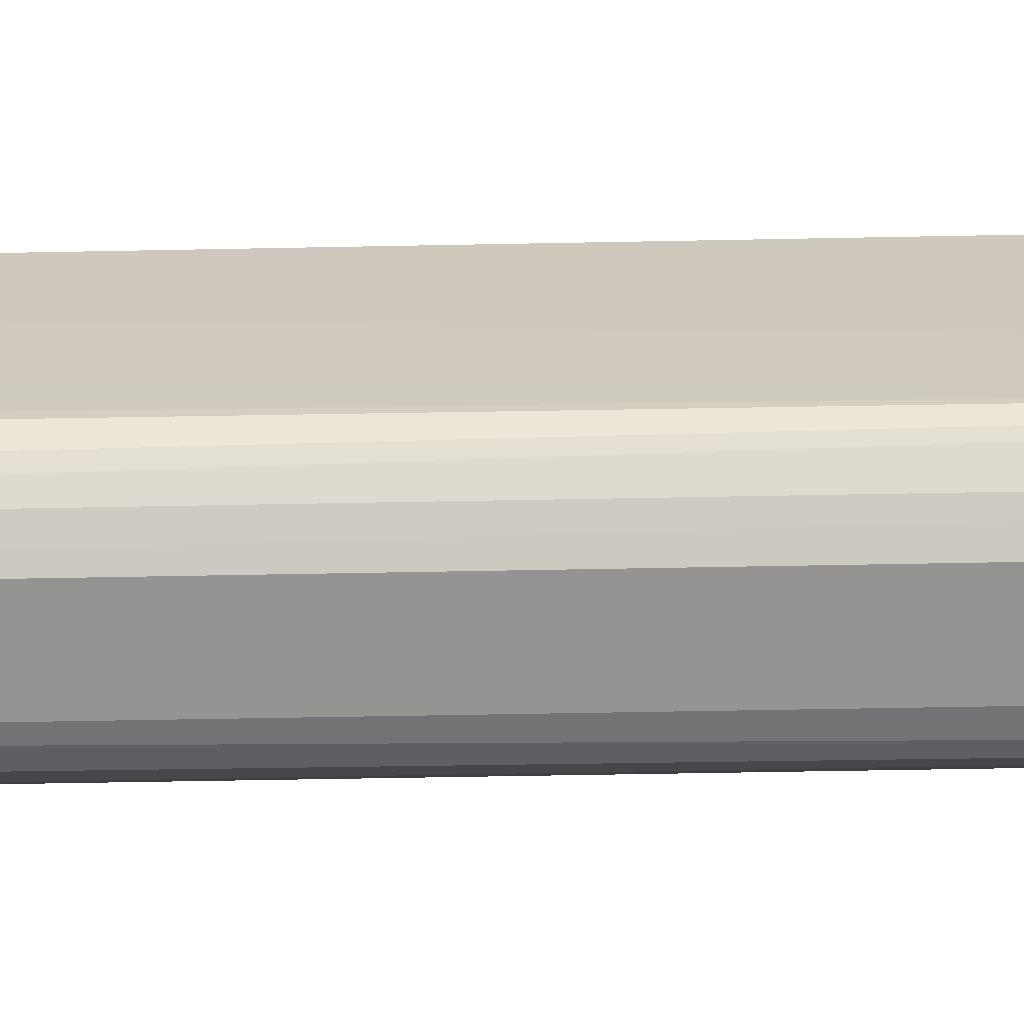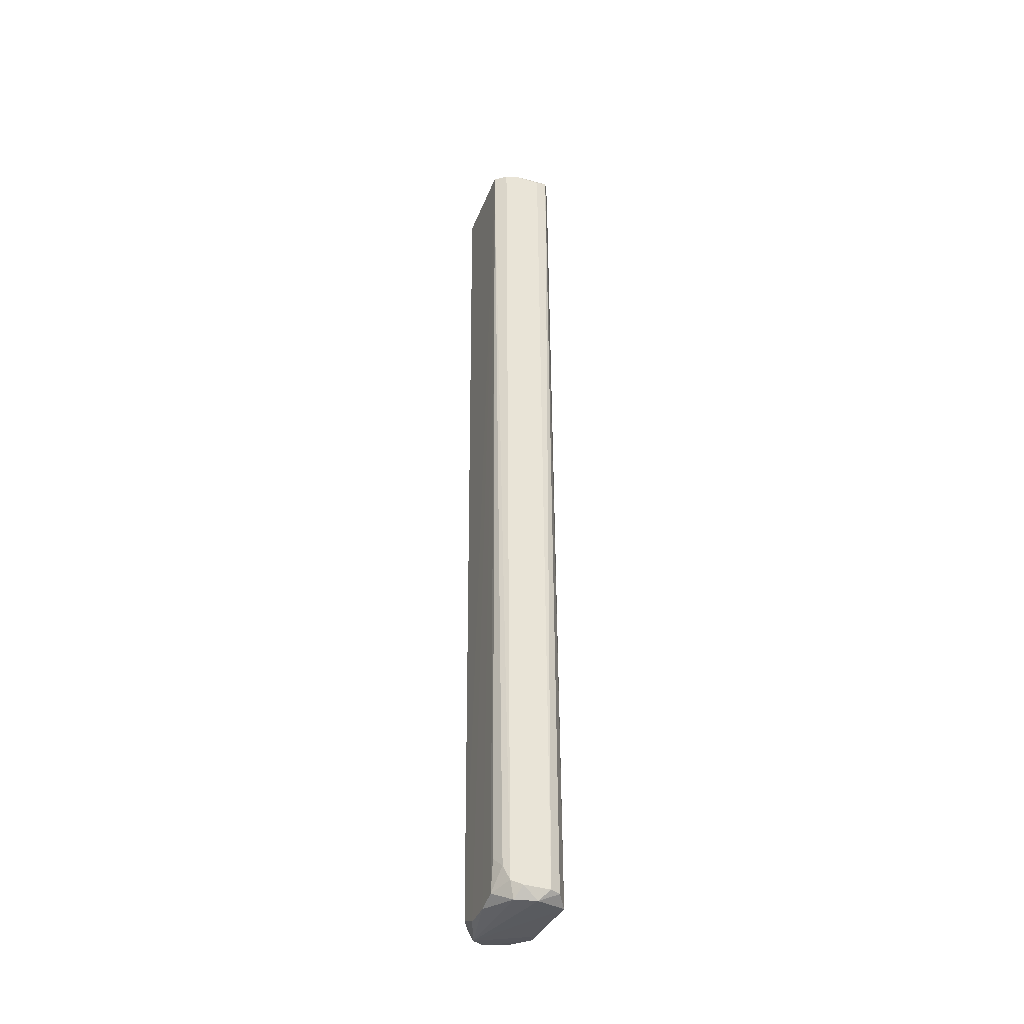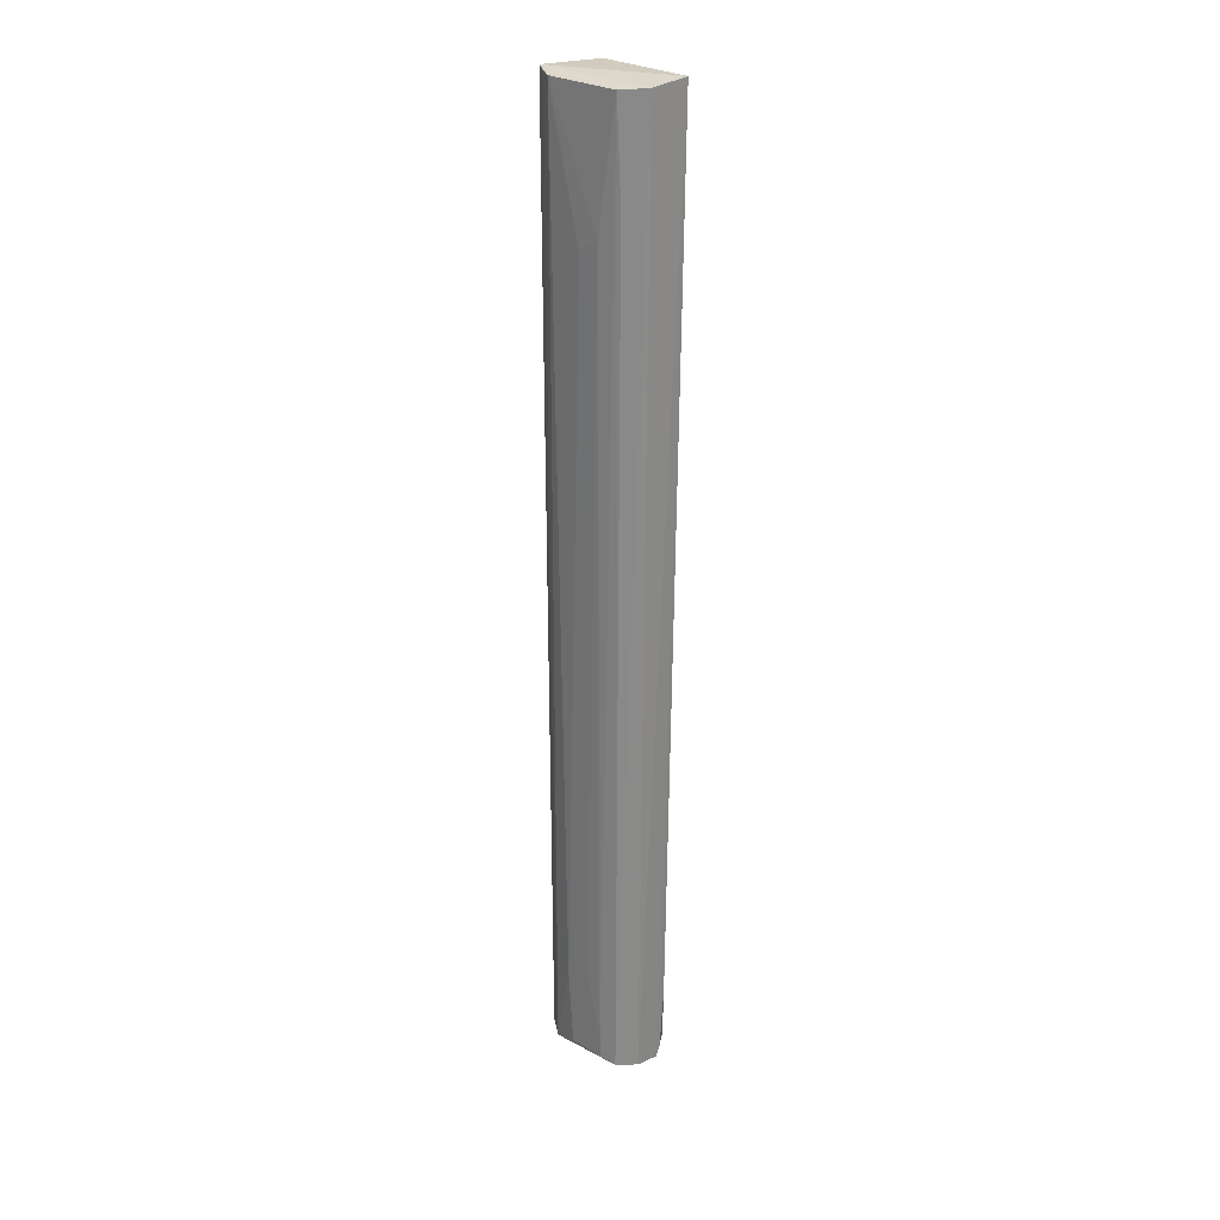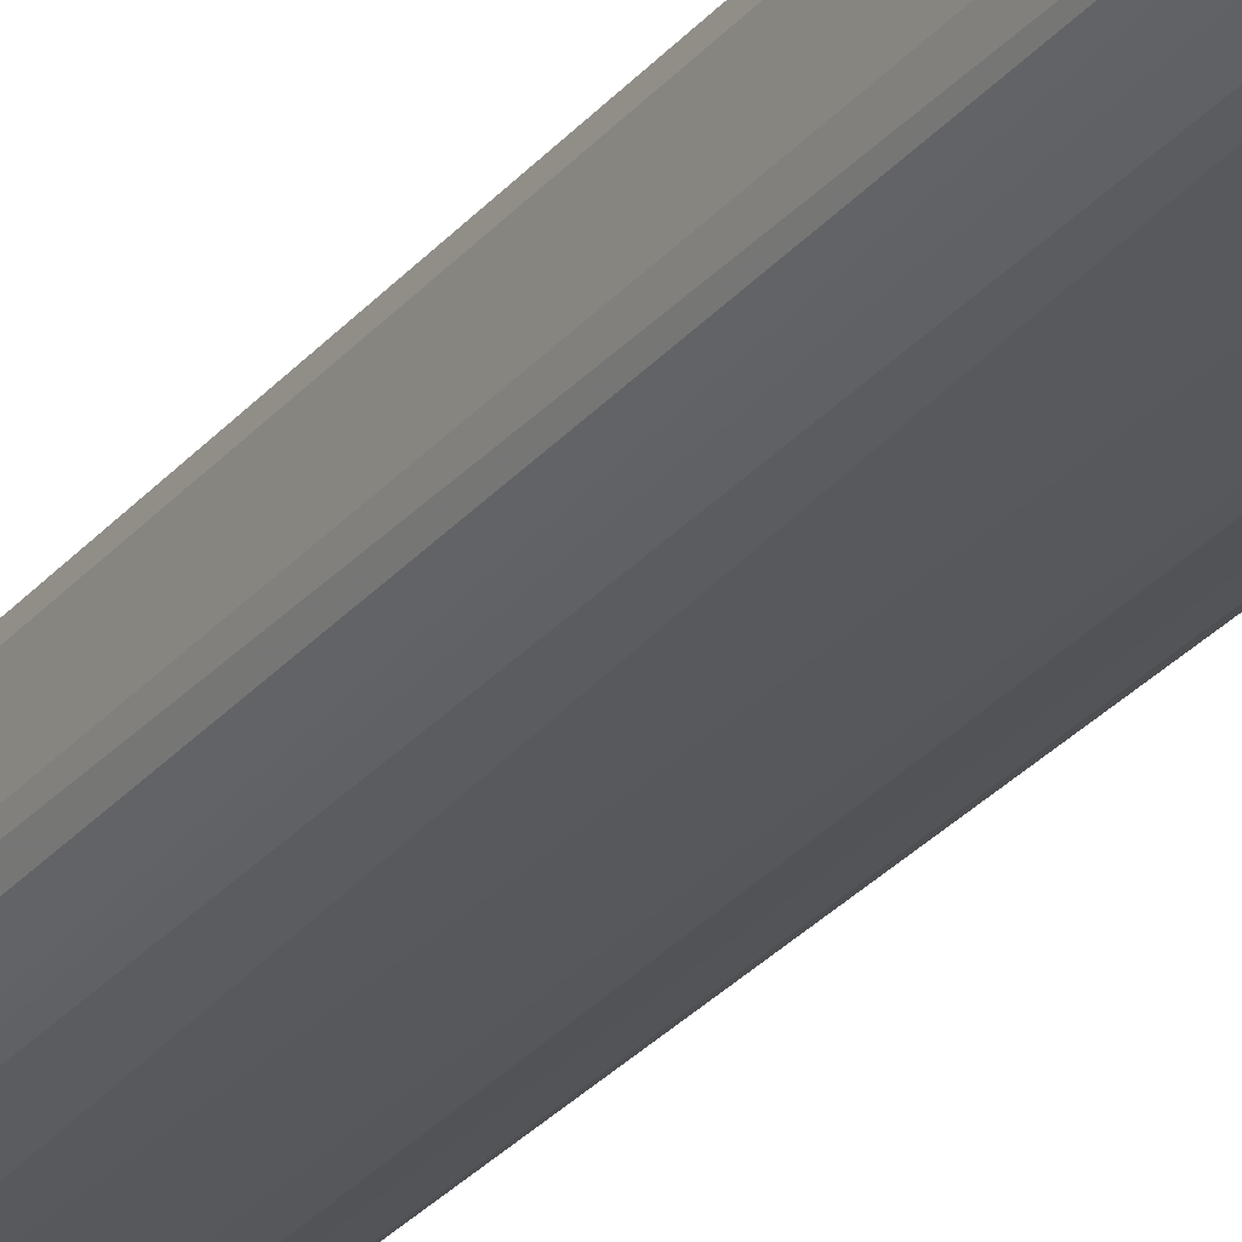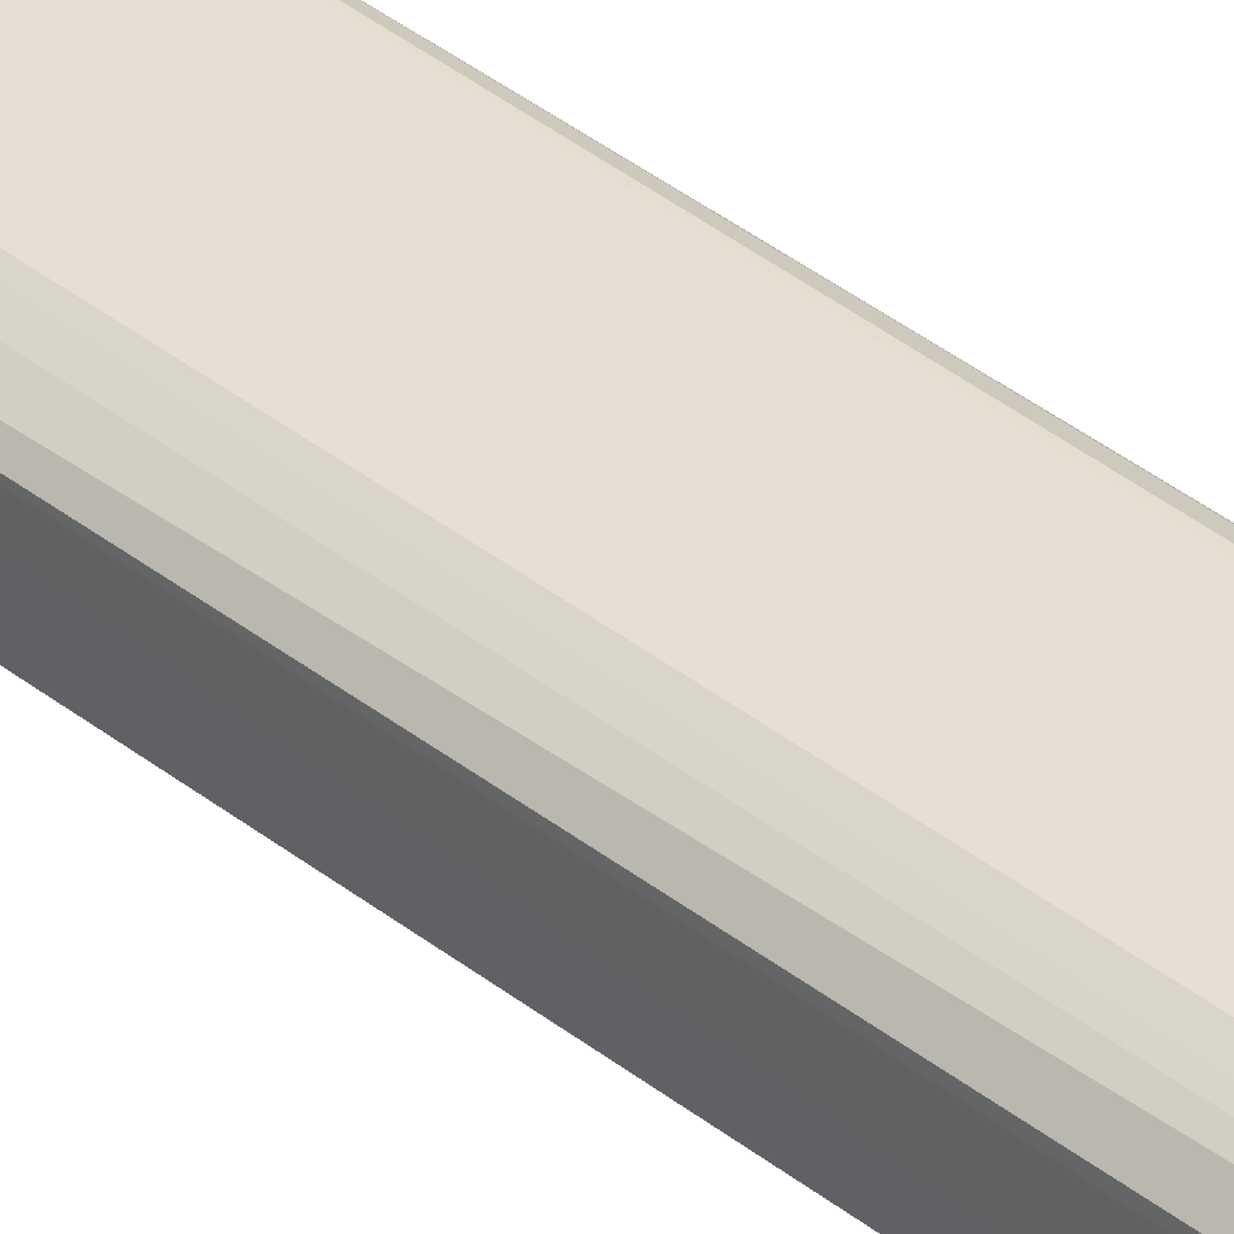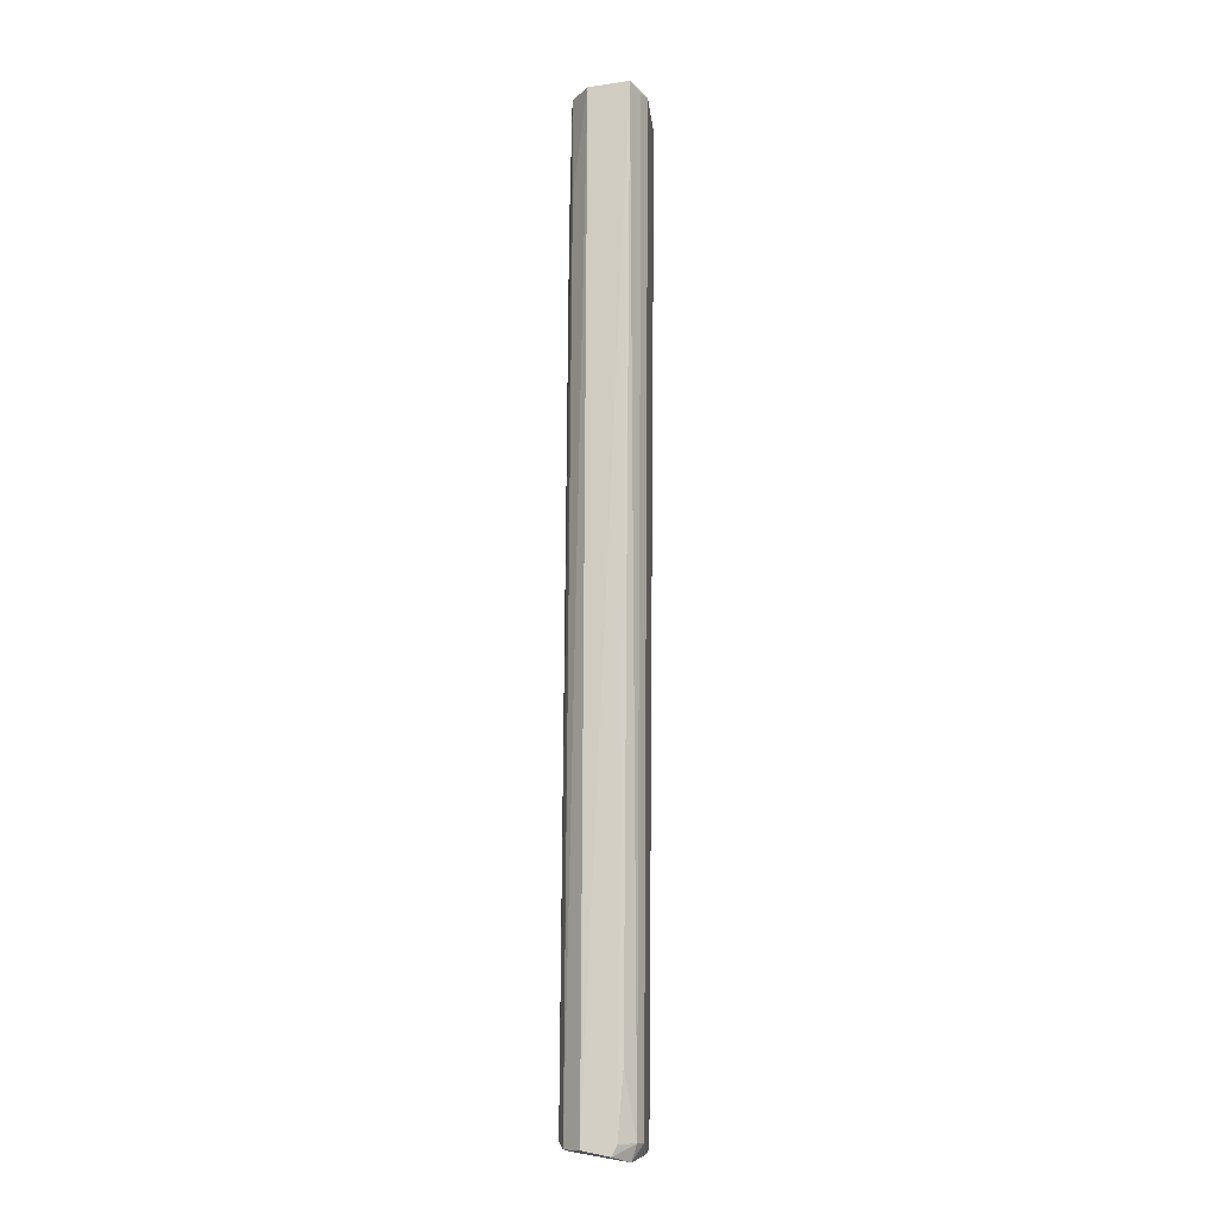
<metadata>
{"format":"obj","ext":"obj","renderer":"f3d","projection":"perspective","resolution":1024,"background":"white","views":[{"elev":23.1,"azim":88.3,"up":"+Z"},{"elev":-39.4,"azim":68.9,"up":"+Y"},{"elev":26.6,"azim":-136.7,"up":"+Y"},{"elev":-27.4,"azim":149.3,"up":"+Z"},{"elev":37.6,"azim":-44.7,"up":"+Z"},{"elev":-11.4,"azim":-85.3,"up":"+Y"}]}
</metadata>
<code>
v 0.01416 0.0956 0.002995
v -0.01291 -0.1247 0.000432
v -0.01418 0.09704 0.004584
v -0.00836 0.09574 -0.008267
v 0.008878 -0.1247 -0.009249
v 0.007668 -0.1235 0.006486
v 0.01172 0.09619 -0.007038
v -0.008353 0.09566 0.008004
v -0.005646 -0.1223 -0.01046
v 0.01372 -0.1235 -0.004407
v -0.008068 -0.1223 0.006486
v 0.01058 0.09621 0.008155
v -0.01344 0.09627 -0.004526
v 0.01251 -0.1223 0.004065
v 0.000405 0.06414 -0.009249
v -0.01291 -0.1235 -0.005617
v 0.01363 0.09678 -0.006008
v 0.004034 -0.1041 -0.01046
v -0.009278 -0.1235 -0.009249
v 0.009172 0.09577 -0.008269
v -0.01049 -0.1223 0.005274
v 0.01372 -0.1235 0.001644
v 0.01251 -0.1235 -0.006828
v 0.0113 -0.1259 0.002855
v -0.01291 -0.1078 0.002853
v -0.004437 0.06776 -0.009249
v -0.009278 -0.1259 0.004065
v 0.01418 0.09572 -0.003258
v 0.01294 0.09588 0.005513
v 0.0113 -0.1187 0.005276
v -0.009278 0.07382 -0.008038
v 0.008878 -0.1162 0.006486
v -0.01084 0.09551 0.00674
v 0.01251 -0.1259 -0.001984
v 0.002824 -0.1223 -0.01046
v -0.003224 -0.1247 0.006486
v -0.002017 -0.1017 -0.01046
v -0.005646 -0.1187 -0.01046
v -0.01291 -0.1223 0.001642
v 0.002824 -0.1247 0.006486
v 0.002824 -0.1005 -0.01046
v -0.006732 -0.1241 -0.007925
f 5 27 42
f 8 11 12
f 3 8 12
f 2 3 16
f 3 13 16
f 5 7 17
f 3 12 17
f 13 3 17
f 4 13 17
f 9 5 19
f 2 16 19
f 16 13 19
f 7 5 20
f 4 17 20
f 17 7 20
f 5 18 20
f 18 15 20
f 11 8 21
f 5 17 23
f 17 10 23
f 14 6 24
f 22 14 24
f 21 3 25
f 4 20 26
f 20 15 26
f 2 19 27
f 21 2 27
f 11 21 27
f 10 17 28
f 17 1 28
f 22 10 28
f 1 22 28
f 12 14 29
f 1 17 29
f 17 12 29
f 22 1 29
f 14 22 29
f 6 14 30
f 14 12 30
f 13 4 31
f 4 19 31
f 19 13 31
f 12 6 32
f 6 30 32
f 30 12 32
f 8 3 33
f 3 21 33
f 21 8 33
f 10 22 34
f 5 23 34
f 23 10 34
f 22 24 34
f 27 5 34
f 24 27 34
f 5 9 35
f 18 5 35
f 9 18 35
f 12 11 36
f 11 27 36
f 18 9 37
f 26 37 38
f 19 4 38
f 9 19 38
f 4 26 38
f 37 9 38
f 3 2 39
f 2 21 39
f 25 3 39
f 21 25 39
f 6 12 40
f 24 6 40
f 27 24 40
f 12 36 40
f 36 27 40
f 15 18 41
f 26 15 41
f 18 37 41
f 37 26 41
f 19 5 42
f 27 19 42

</code>
